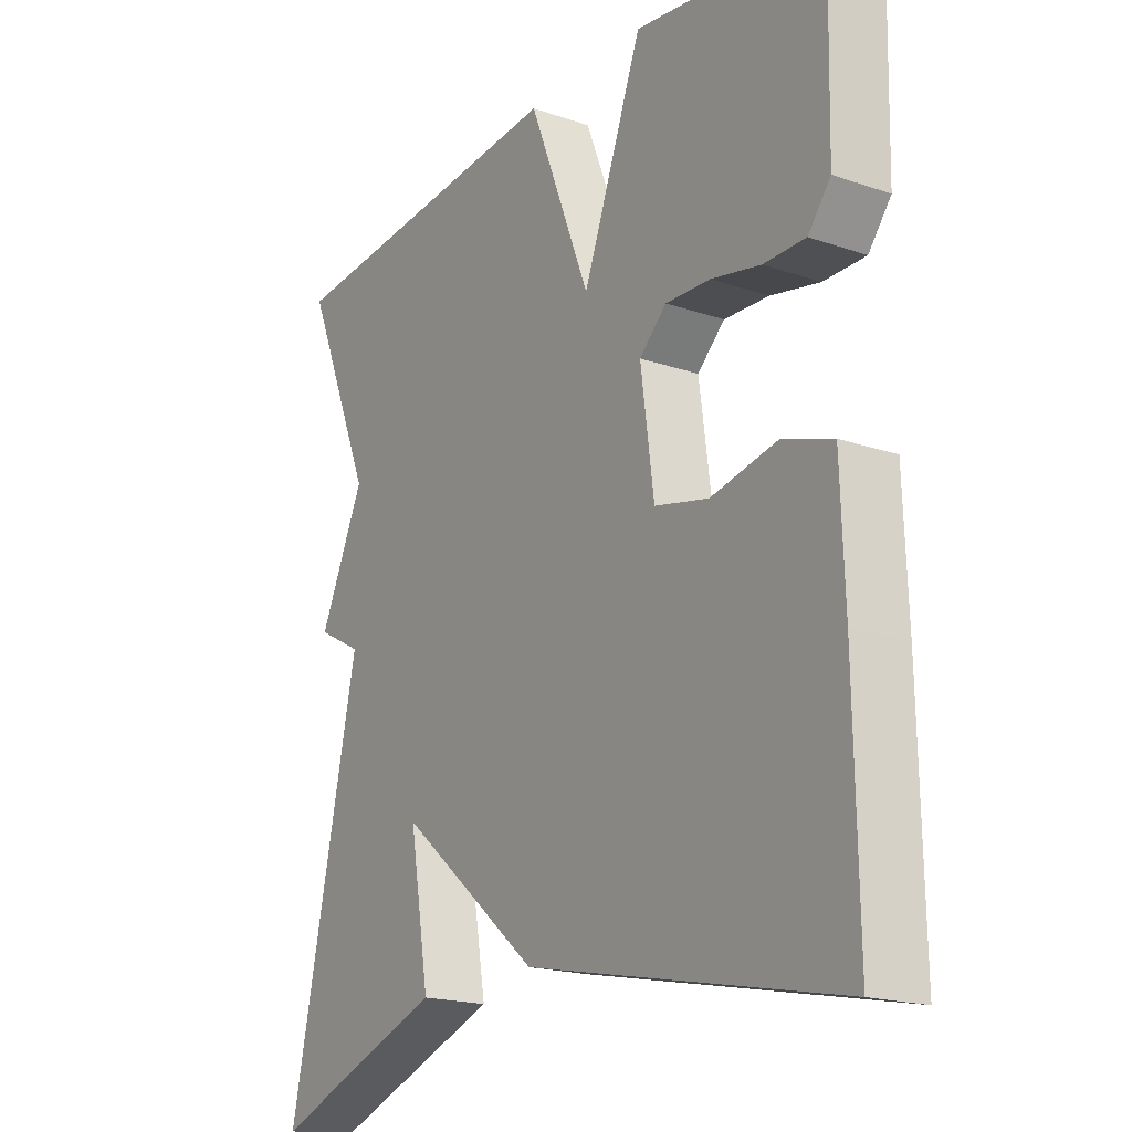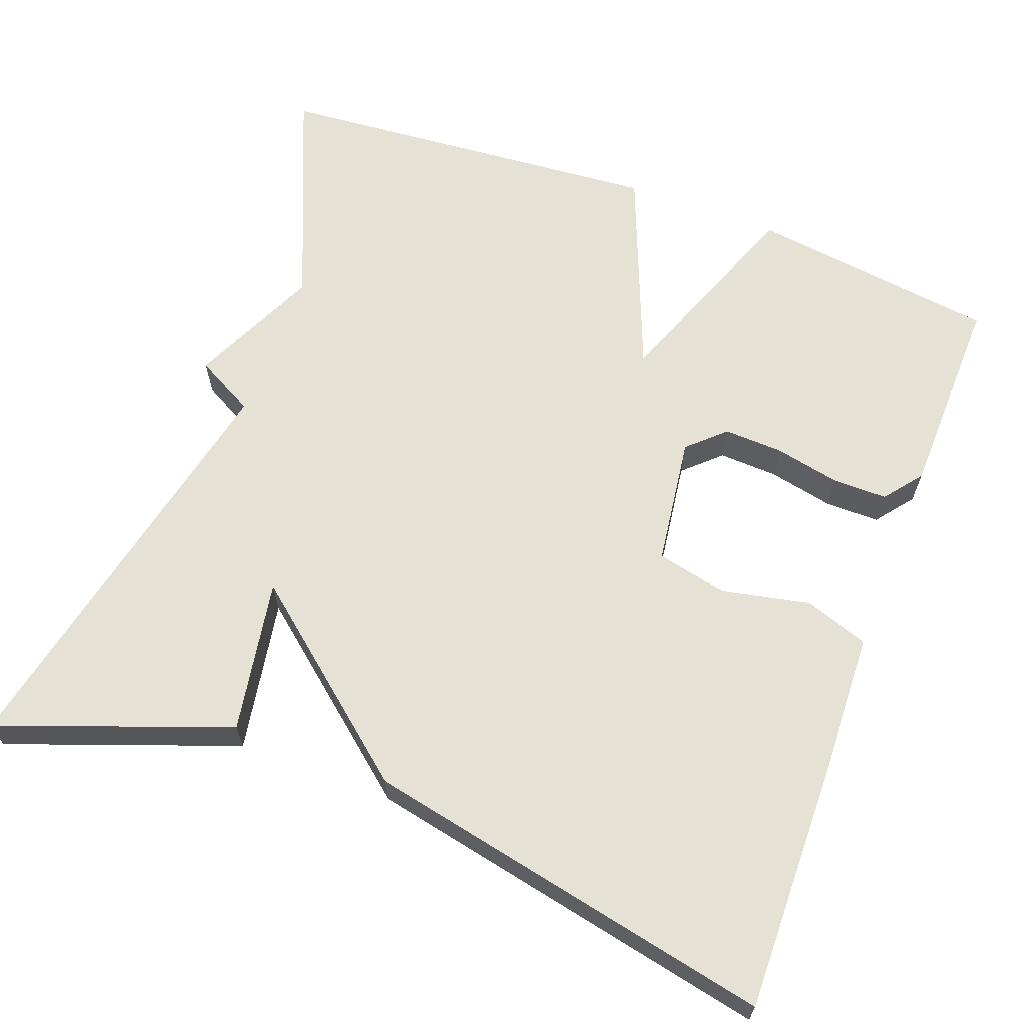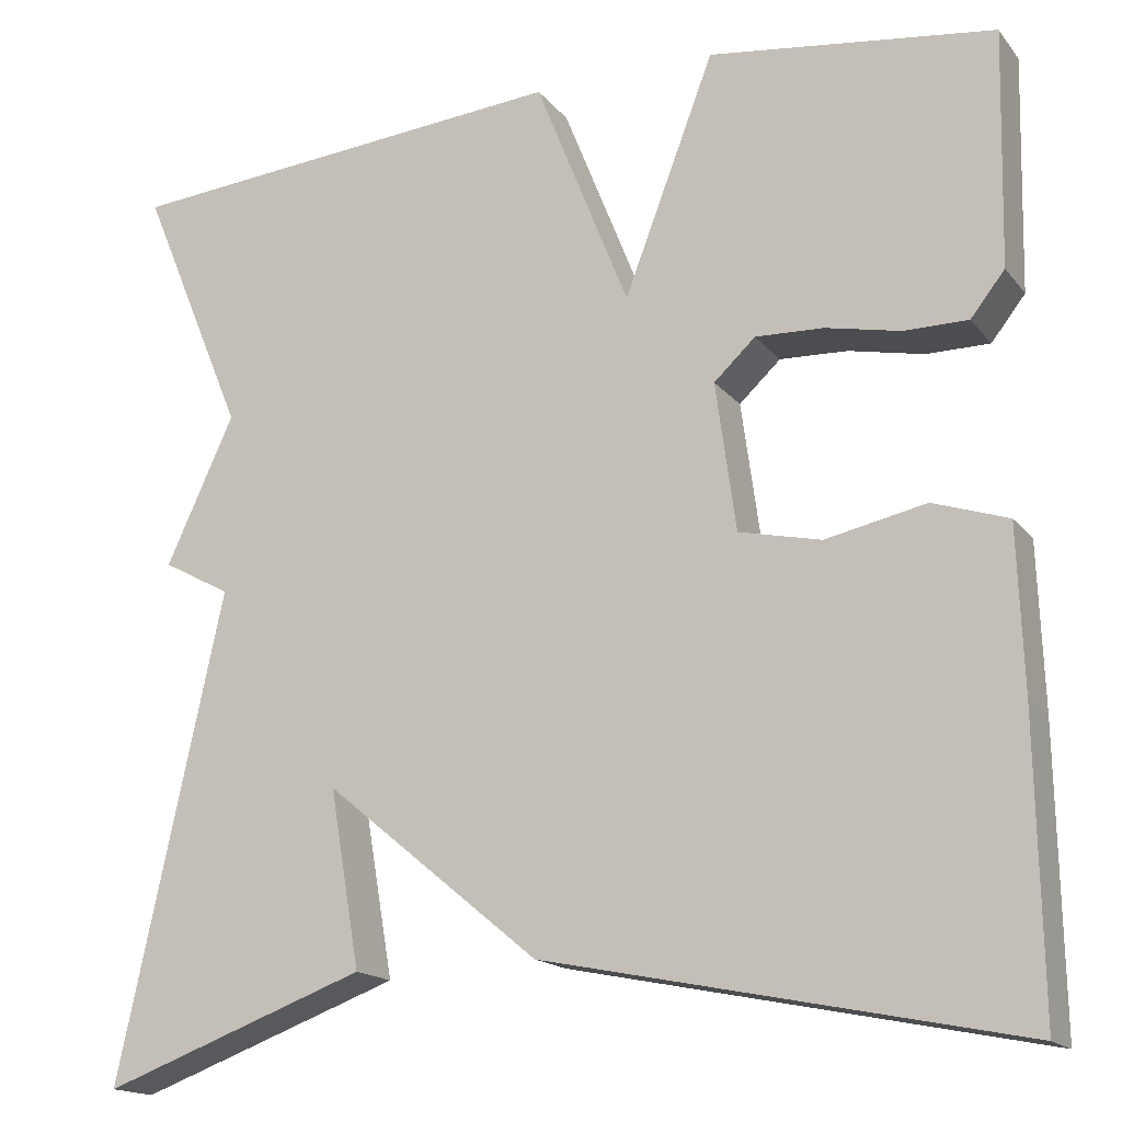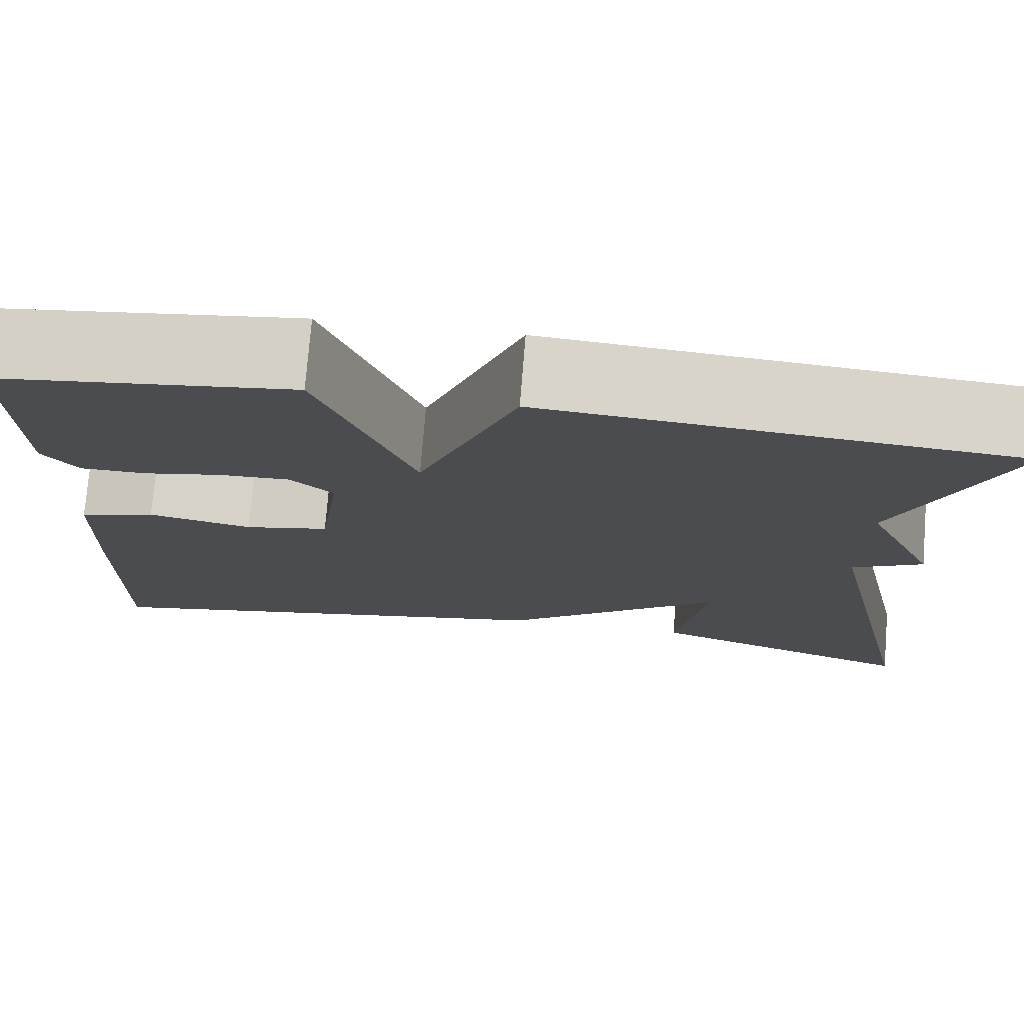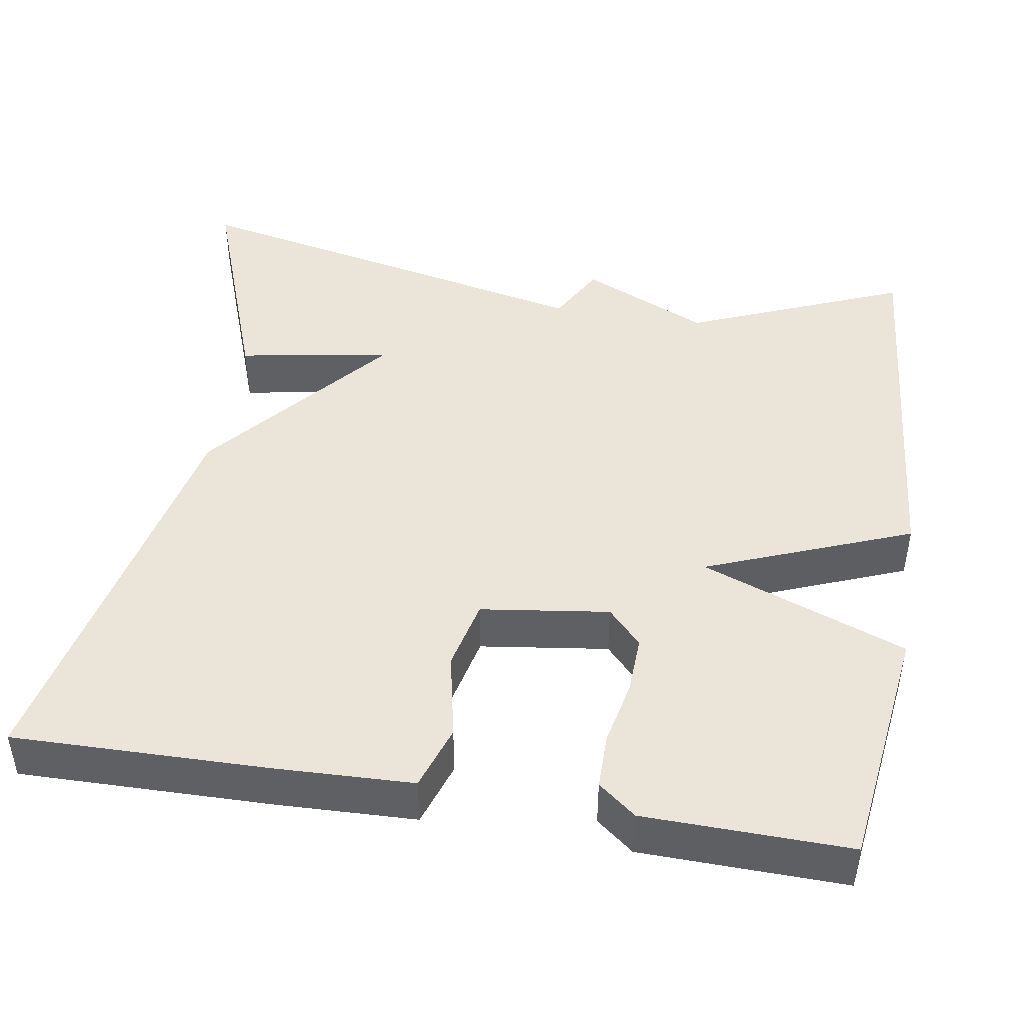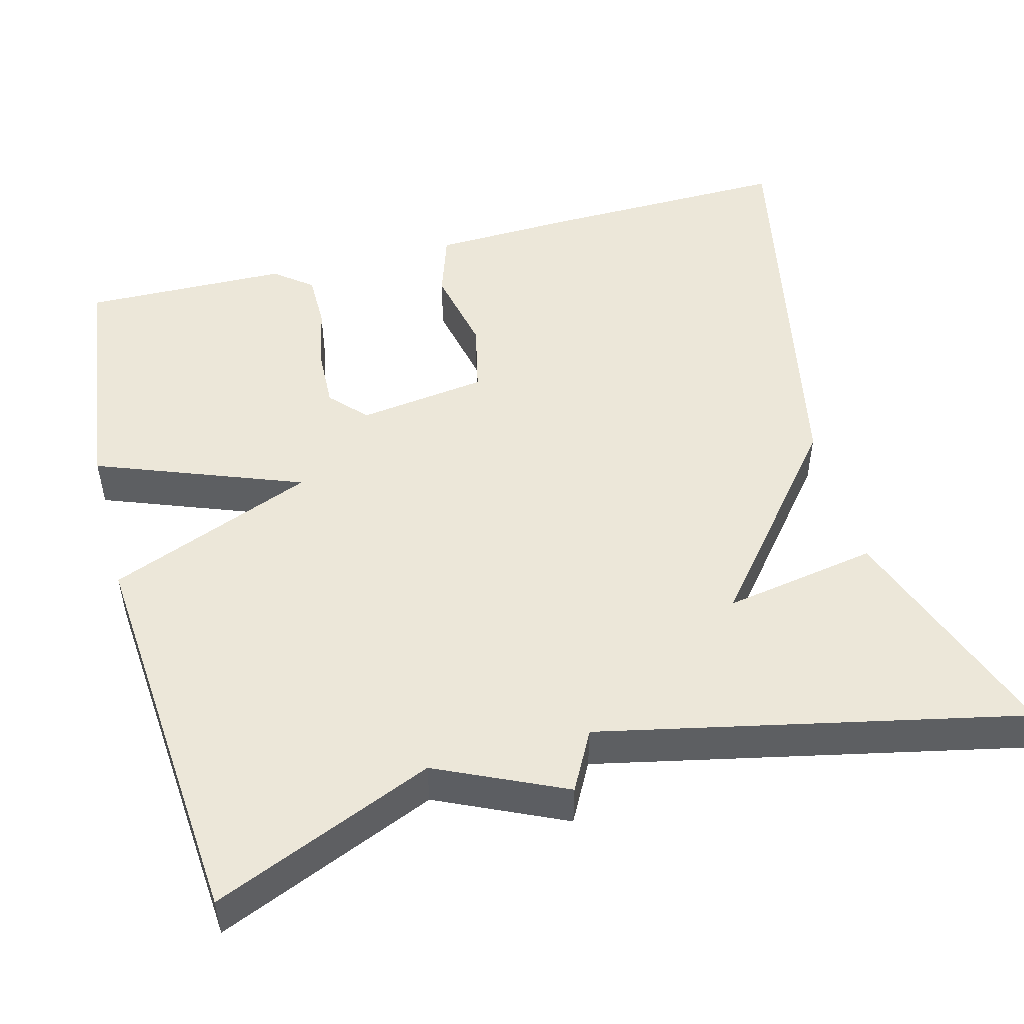
<metadata>
{"format":"obj","ext":"obj","renderer":"f3d","projection":"perspective","resolution":1024,"background":"white","views":[{"elev":-19.0,"azim":-122.9,"up":"+Z"},{"elev":64.4,"azim":-159.5,"up":"+Y"},{"elev":-16.7,"azim":-154.6,"up":"+Z"},{"elev":75.3,"azim":4.6,"up":"+Z"},{"elev":45.1,"azim":-80.7,"up":"+Y"},{"elev":49.9,"azim":75.2,"up":"+Y"}]}
</metadata>
<code>
v -0.5 0.07 -0.5
v -0.495 0.07 -0.185
v -0.489 0.07 -0.01
v -0.408 0.07 0.017
v -0.299 0.07 -0.006
v -0.21 0.07 0.014
v -0.188 0.07 0.175
v -0.233 0.07 0.217
v -0.307 0.07 0.214
v -0.388 0.07 0.197
v -0.457 0.07 0.197
v -0.494 0.07 0.244
v -0.5 0.07 0.5
v -0.19 0.07 0.541
v -0.092 0.07 0.284
v 0.01 0.07 0.541
v 0.5 0.07 0.5
v 0.386 0.07 0.226
v 0.46 0.07 0.066
v 0.386 0.07 0.026
v 0.5 0.07 -0.5
v 0.212 0.07 -0.395
v 0.245 0.07 -0.203
v 0.012 0.07 -0.395
v -0.5 0 -0.5
v -0.495 0 -0.185
v -0.489 0 -0.01
v -0.408 0 0.017
v -0.299 0 -0.006
v -0.21 0 0.014
v -0.188 0 0.175
v -0.233 0 0.217
v -0.307 0 0.214
v -0.388 0 0.197
v -0.457 0 0.197
v -0.494 0 0.244
v -0.5 0 0.5
v -0.19 0 0.541
v -0.092 0 0.284
v 0.01 0 0.541
v 0.5 0 0.5
v 0.386 0 0.226
v 0.46 0 0.066
v 0.386 0 0.026
v 0.5 0 -0.5
v 0.212 0 -0.395
v 0.245 0 -0.203
v 0.012 0 -0.395
f 3 4 5
f 2 3 5
f 1 2 5
f 24 1 5
f 23 24 5
f 20 21 22 23
f 20 23 5 6
f 20 6 7
f 19 20 7
f 18 19 7
f 15 16 17 18
f 15 18 7 8
f 13 14 15
f 12 13 15
f 11 12 15
f 10 11 15
f 9 10 15
f 8 9 15
f 29 28 27
f 29 27 26
f 29 26 25
f 29 25 48
f 29 48 47
f 47 46 45 44
f 30 29 47 44
f 31 30 44
f 31 44 43
f 31 43 42
f 42 41 40 39
f 32 31 42 39
f 39 38 37
f 39 37 36
f 39 36 35
f 39 35 34
f 39 34 33
f 39 33 32
f 1 25 26 2
f 2 26 27 3
f 3 27 28 4
f 4 28 29 5
f 5 29 30 6
f 6 30 31 7
f 7 31 32 8
f 8 32 33 9
f 9 33 34 10
f 10 34 35 11
f 11 35 36 12
f 12 36 37 13
f 13 37 38 14
f 14 38 39 15
f 15 39 40 16
f 16 40 41 17
f 17 41 42 18
f 18 42 43 19
f 19 43 44 20
f 20 44 45 21
f 21 45 46 22
f 22 46 47 23
f 23 47 48 24
f 24 48 25 1

</code>
